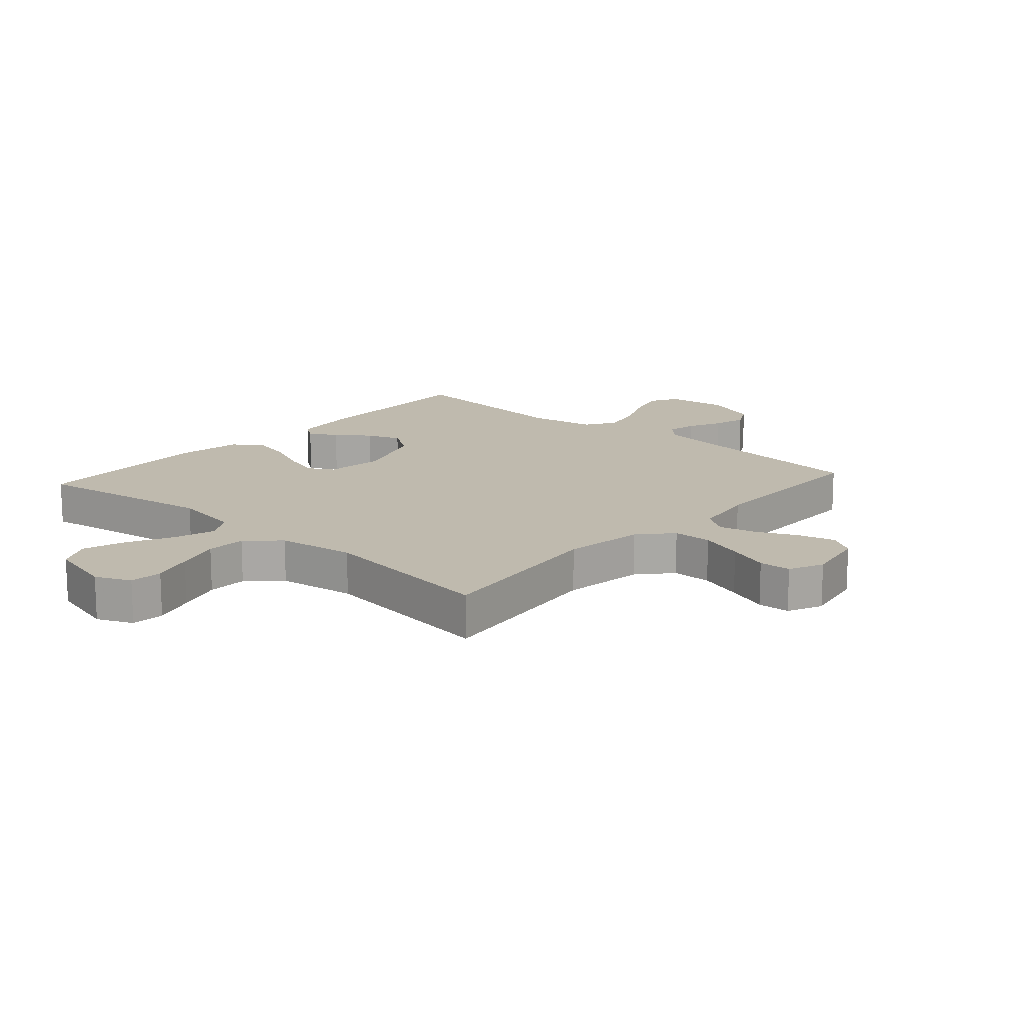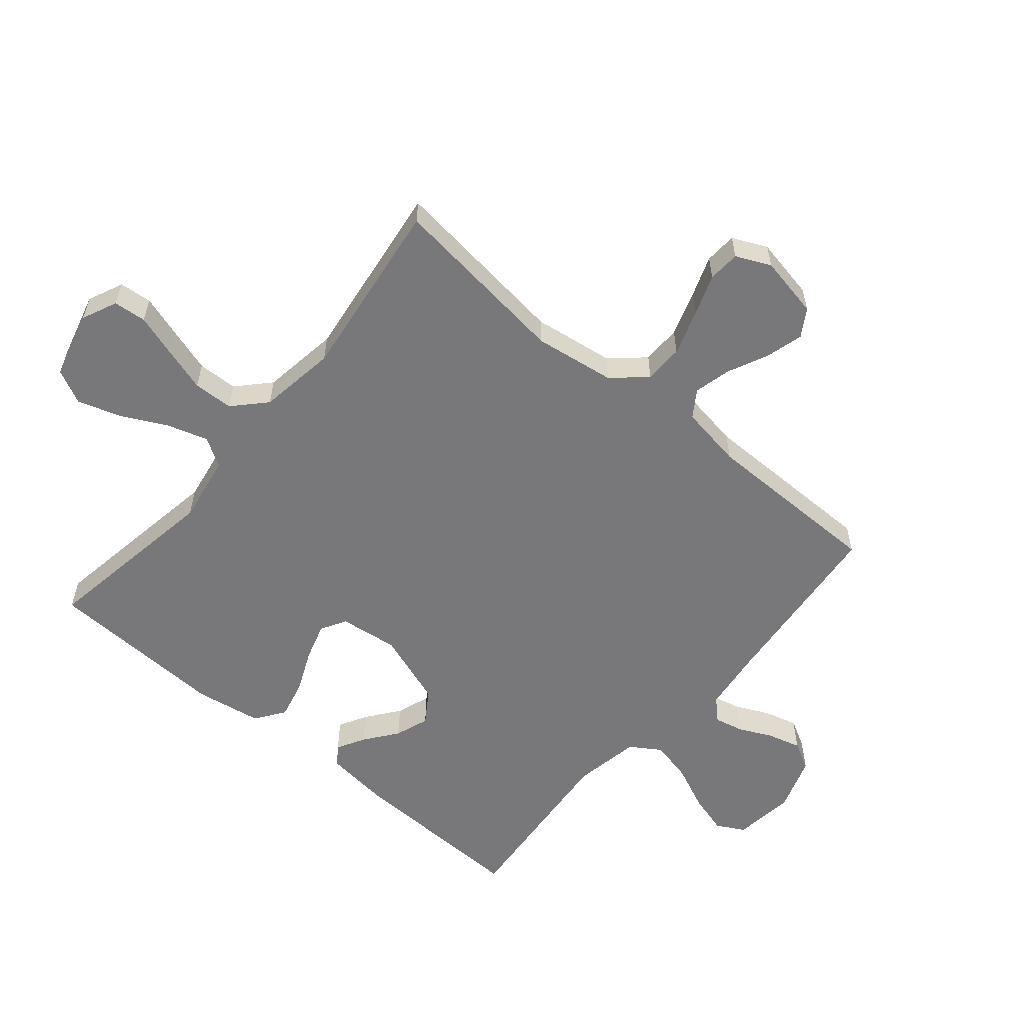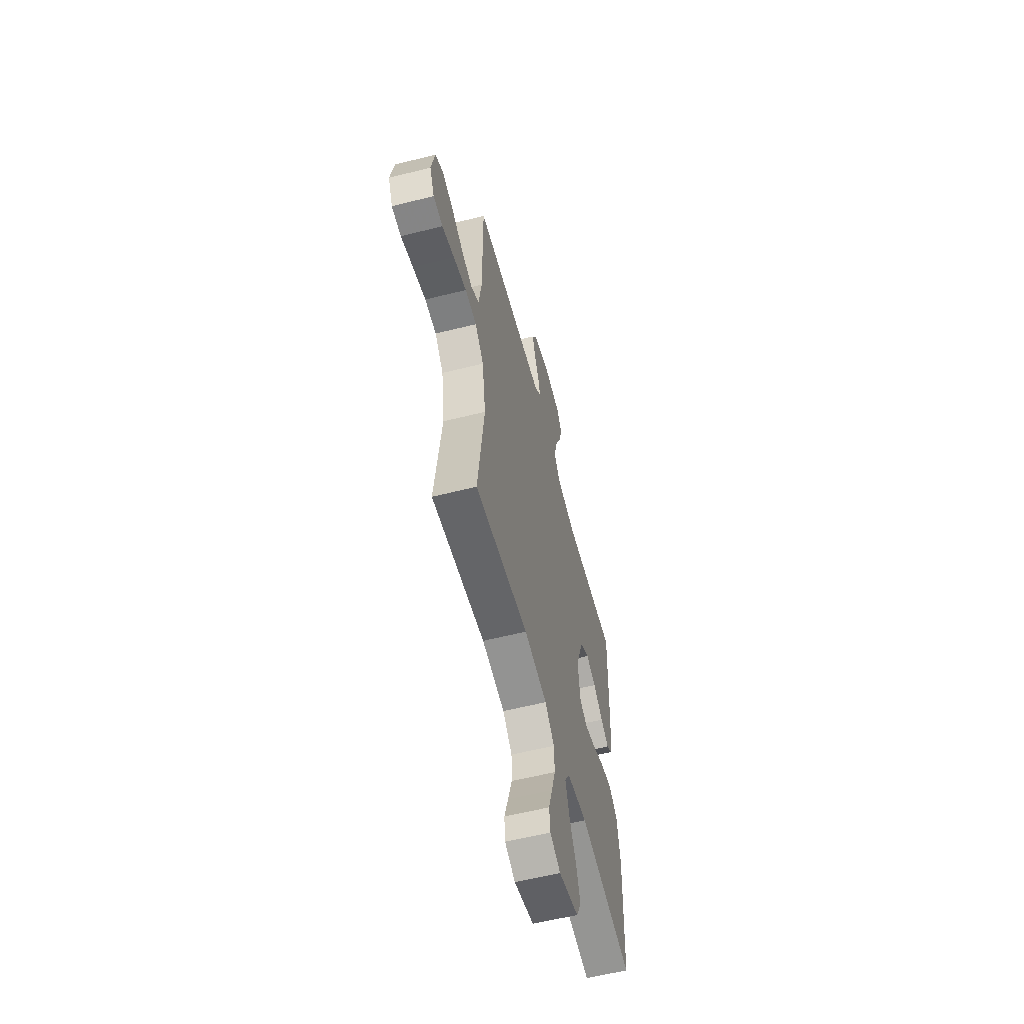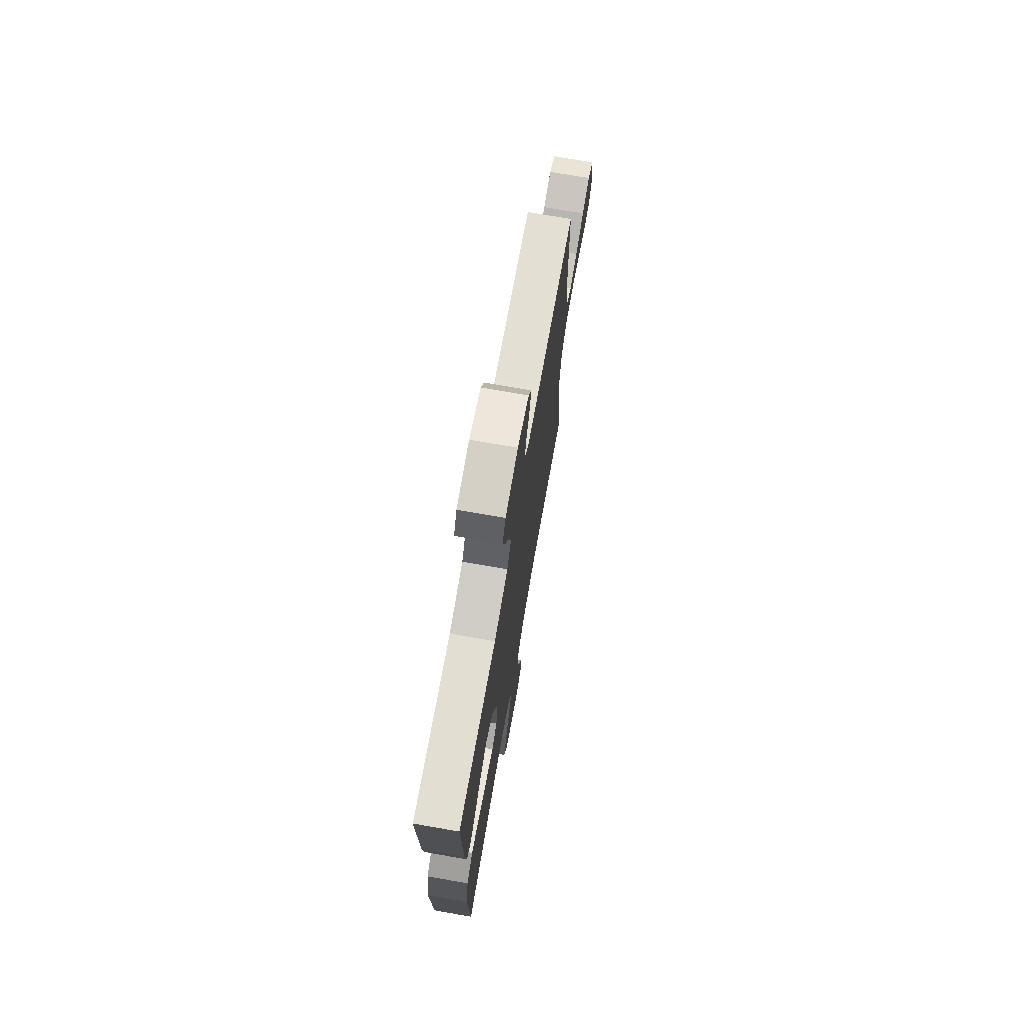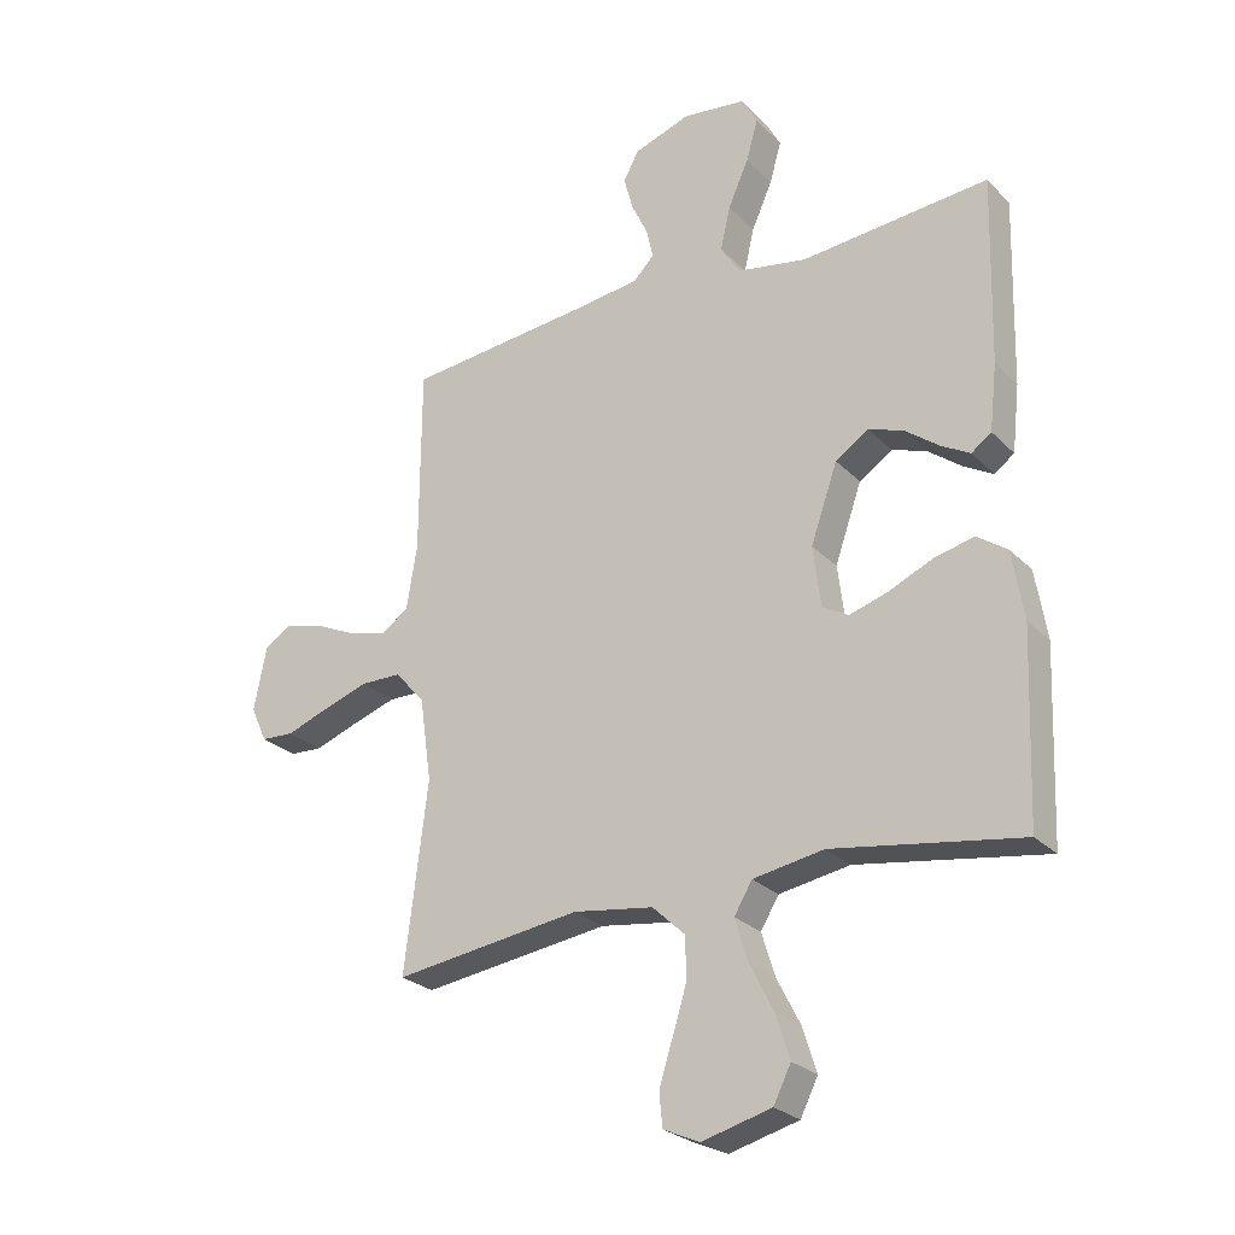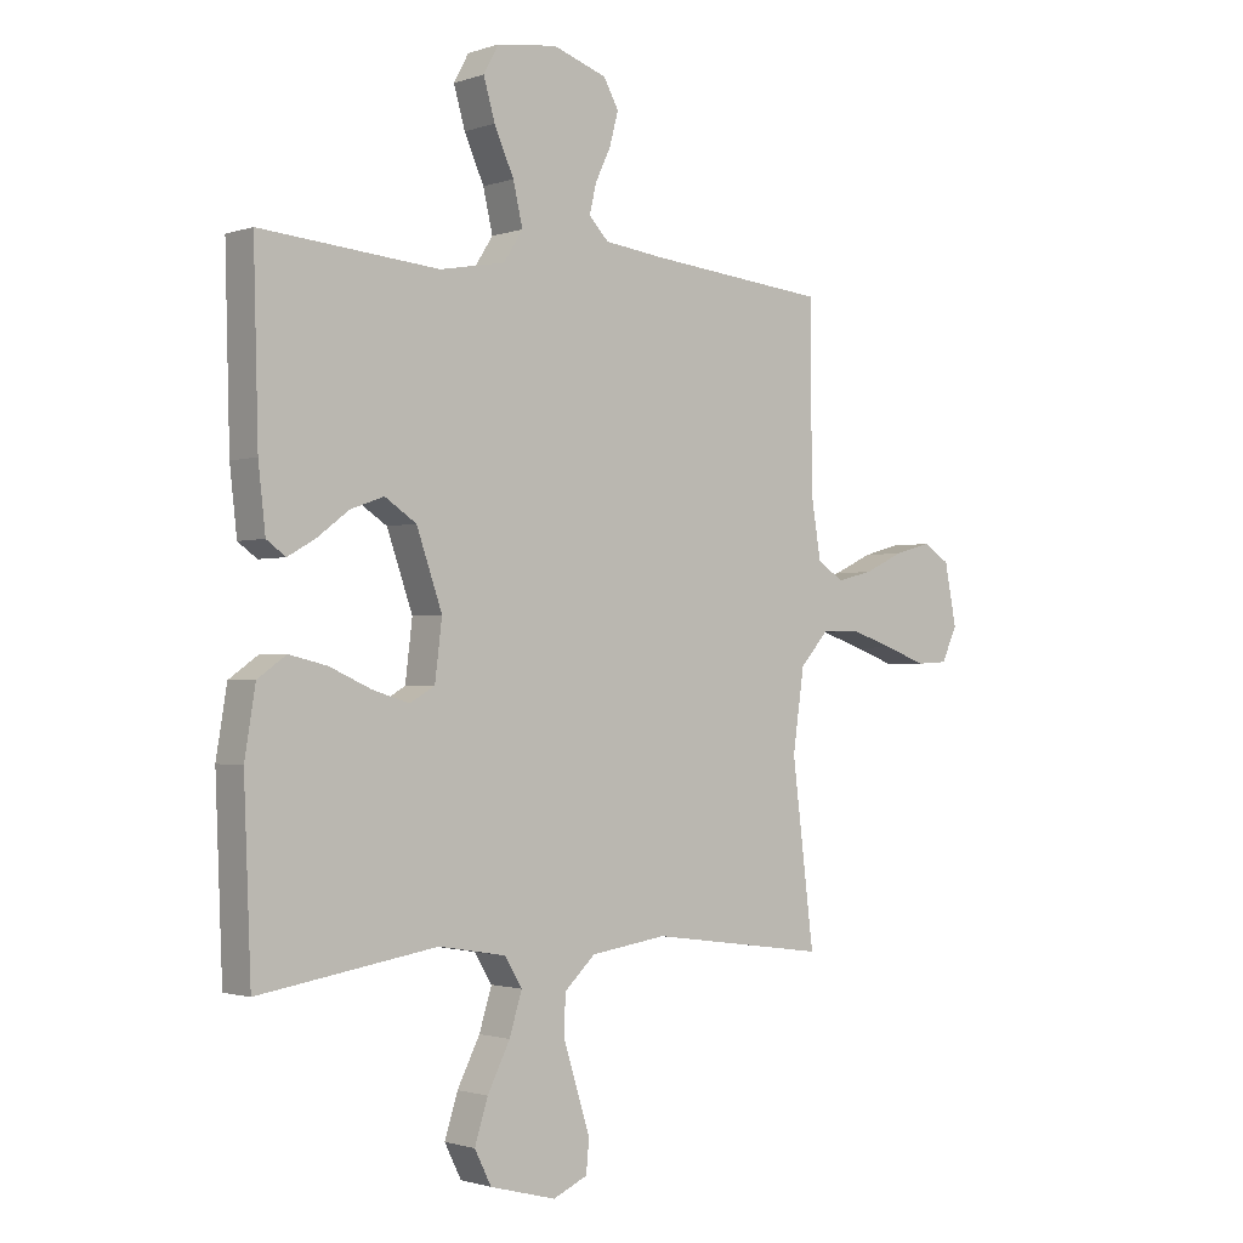
<metadata>
{"format":"obj","ext":"obj","renderer":"f3d","projection":"perspective","resolution":1024,"background":"white","views":[{"elev":15.5,"azim":-138.3,"up":"+Y"},{"elev":-57.6,"azim":-130.1,"up":"+Y"},{"elev":-58.8,"azim":-75.5,"up":"+Z"},{"elev":72.9,"azim":99.9,"up":"+Z"},{"elev":-26.0,"azim":33.4,"up":"+Z"},{"elev":-1.5,"azim":140.3,"up":"+Z"}]}
</metadata>
<code>
v 0.5 0.07 0.5
v 0.492 0.07 0.2
v 0.48 0.07 0.094
v 0.448 0.07 0.071
v 0.402 0.07 0.097
v 0.348 0.07 0.138
v 0.292 0.07 0.158
v 0.239 0.07 0.123
v 0.196 0.07 0
v 0.208 0.07 -0.097
v 0.25 0.07 -0.121
v 0.312 0.07 -0.102
v 0.382 0.07 -0.071
v 0.446 0.07 -0.056
v 0.494 0.07 -0.09
v 0.512 0.07 -0.2
v 0.5 0.07 -0.5
v 0.2 0.07 -0.452
v 0.087 0.07 -0.471
v 0.058 0.07 -0.519
v 0.079 0.07 -0.587
v 0.117 0.07 -0.662
v 0.139 0.07 -0.732
v 0.111 0.07 -0.788
v 0 0.07 -0.817
v -0.058 0.07 -0.791
v -0.063 0.07 -0.737
v -0.041 0.07 -0.668
v -0.018 0.07 -0.594
v -0.02 0.07 -0.528
v -0.072 0.07 -0.479
v -0.2 0.07 -0.46
v -0.5 0.07 -0.5
v -0.463 0.07 -0.2
v -0.482 0.07 -0.066
v -0.53 0.07 -0.012
v -0.595 0.07 -0.011
v -0.668 0.07 -0.035
v -0.737 0.07 -0.06
v -0.79 0.07 -0.057
v -0.816 0.07 0
v -0.796 0.07 0.102
v -0.751 0.07 0.13
v -0.689 0.07 0.113
v -0.623 0.07 0.082
v -0.562 0.07 0.067
v -0.518 0.07 0.096
v -0.501 0.07 0.2
v -0.5 0.07 0.5
v -0.2 0.07 0.53
v -0.097 0.07 0.543
v -0.064 0.07 0.577
v -0.075 0.07 0.625
v -0.101 0.07 0.68
v -0.116 0.07 0.735
v -0.091 0.07 0.781
v 0 0.07 0.812
v 0.101 0.07 0.799
v 0.126 0.07 0.753
v 0.107 0.07 0.687
v 0.074 0.07 0.613
v 0.058 0.07 0.544
v 0.09 0.07 0.494
v 0.2 0.07 0.474
v 0.5 0 0.5
v 0.492 0 0.2
v 0.48 0 0.094
v 0.448 0 0.071
v 0.402 0 0.097
v 0.348 0 0.138
v 0.292 0 0.158
v 0.239 0 0.123
v 0.196 0 0
v 0.208 0 -0.097
v 0.25 0 -0.121
v 0.312 0 -0.102
v 0.382 0 -0.071
v 0.446 0 -0.056
v 0.494 0 -0.09
v 0.512 0 -0.2
v 0.5 0 -0.5
v 0.2 0 -0.452
v 0.087 0 -0.471
v 0.058 0 -0.519
v 0.079 0 -0.587
v 0.117 0 -0.662
v 0.139 0 -0.732
v 0.111 0 -0.788
v 0 0 -0.817
v -0.058 0 -0.791
v -0.063 0 -0.737
v -0.041 0 -0.668
v -0.018 0 -0.594
v -0.02 0 -0.528
v -0.072 0 -0.479
v -0.2 0 -0.46
v -0.5 0 -0.5
v -0.463 0 -0.2
v -0.482 0 -0.066
v -0.53 0 -0.012
v -0.595 0 -0.011
v -0.668 0 -0.035
v -0.737 0 -0.06
v -0.79 0 -0.057
v -0.816 0 0
v -0.796 0 0.102
v -0.751 0 0.13
v -0.689 0 0.113
v -0.623 0 0.082
v -0.562 0 0.067
v -0.518 0 0.096
v -0.501 0 0.2
v -0.5 0 0.5
v -0.2 0 0.53
v -0.097 0 0.543
v -0.064 0 0.577
v -0.075 0 0.625
v -0.101 0 0.68
v -0.116 0 0.735
v -0.091 0 0.781
v 0 0 0.812
v 0.101 0 0.799
v 0.126 0 0.753
v 0.107 0 0.687
v 0.074 0 0.613
v 0.058 0 0.544
v 0.09 0 0.494
v 0.2 0 0.474
f 59 60 61
f 58 59 61
f 57 58 61
f 56 57 61
f 55 56 61
f 54 55 61
f 53 54 61
f 52 53 61 62
f 51 52 62 63
f 48 49 50
f 50 51 63
f 48 50 63
f 47 48 63
f 43 44 45
f 42 43 45
f 41 42 45
f 40 41 45
f 39 40 45
f 38 39 45
f 37 38 45 46
f 47 63 64
f 46 47 64
f 37 46 64
f 36 37 64
f 32 33 34
f 31 32 34 35
f 26 27 28
f 25 26 28
f 24 25 28
f 23 24 28
f 22 23 28
f 21 22 28
f 20 21 28 29
f 19 20 29 30
f 16 17 18
f 15 16 18
f 14 15 18
f 13 14 18
f 12 13 18
f 11 12 18 19
f 31 35 36
f 30 31 36
f 19 30 36
f 11 19 36
f 10 11 36
f 4 5 6
f 3 4 6
f 2 3 6
f 1 2 6
f 64 1 6
f 64 6 7
f 36 64 7 8
f 9 10 36
f 8 9 36
f 125 124 123
f 125 123 122
f 125 122 121
f 125 121 120
f 125 120 119
f 125 119 118
f 125 118 117
f 126 125 117 116
f 127 126 116 115
f 114 113 112
f 127 115 114
f 127 114 112
f 127 112 111
f 109 108 107
f 109 107 106
f 109 106 105
f 109 105 104
f 109 104 103
f 109 103 102
f 110 109 102 101
f 128 127 111
f 128 111 110
f 128 110 101
f 128 101 100
f 98 97 96
f 99 98 96 95
f 92 91 90
f 92 90 89
f 92 89 88
f 92 88 87
f 92 87 86
f 92 86 85
f 93 92 85 84
f 94 93 84 83
f 82 81 80
f 82 80 79
f 82 79 78
f 82 78 77
f 82 77 76
f 83 82 76 75
f 100 99 95
f 100 95 94
f 100 94 83
f 100 83 75
f 100 75 74
f 70 69 68
f 70 68 67
f 70 67 66
f 70 66 65
f 70 65 128
f 71 70 128
f 72 71 128 100
f 100 74 73
f 100 73 72
f 1 65 66 2
f 2 66 67 3
f 3 67 68 4
f 4 68 69 5
f 5 69 70 6
f 6 70 71 7
f 7 71 72 8
f 8 72 73 9
f 9 73 74 10
f 10 74 75 11
f 11 75 76 12
f 12 76 77 13
f 13 77 78 14
f 14 78 79 15
f 15 79 80 16
f 16 80 81 17
f 17 81 82 18
f 18 82 83 19
f 19 83 84 20
f 20 84 85 21
f 21 85 86 22
f 22 86 87 23
f 23 87 88 24
f 24 88 89 25
f 25 89 90 26
f 26 90 91 27
f 27 91 92 28
f 28 92 93 29
f 29 93 94 30
f 30 94 95 31
f 31 95 96 32
f 32 96 97 33
f 33 97 98 34
f 34 98 99 35
f 35 99 100 36
f 36 100 101 37
f 37 101 102 38
f 38 102 103 39
f 39 103 104 40
f 40 104 105 41
f 41 105 106 42
f 42 106 107 43
f 43 107 108 44
f 44 108 109 45
f 45 109 110 46
f 46 110 111 47
f 47 111 112 48
f 48 112 113 49
f 49 113 114 50
f 50 114 115 51
f 51 115 116 52
f 52 116 117 53
f 53 117 118 54
f 54 118 119 55
f 55 119 120 56
f 56 120 121 57
f 57 121 122 58
f 58 122 123 59
f 59 123 124 60
f 60 124 125 61
f 61 125 126 62
f 62 126 127 63
f 63 127 128 64
f 64 128 65 1

</code>
